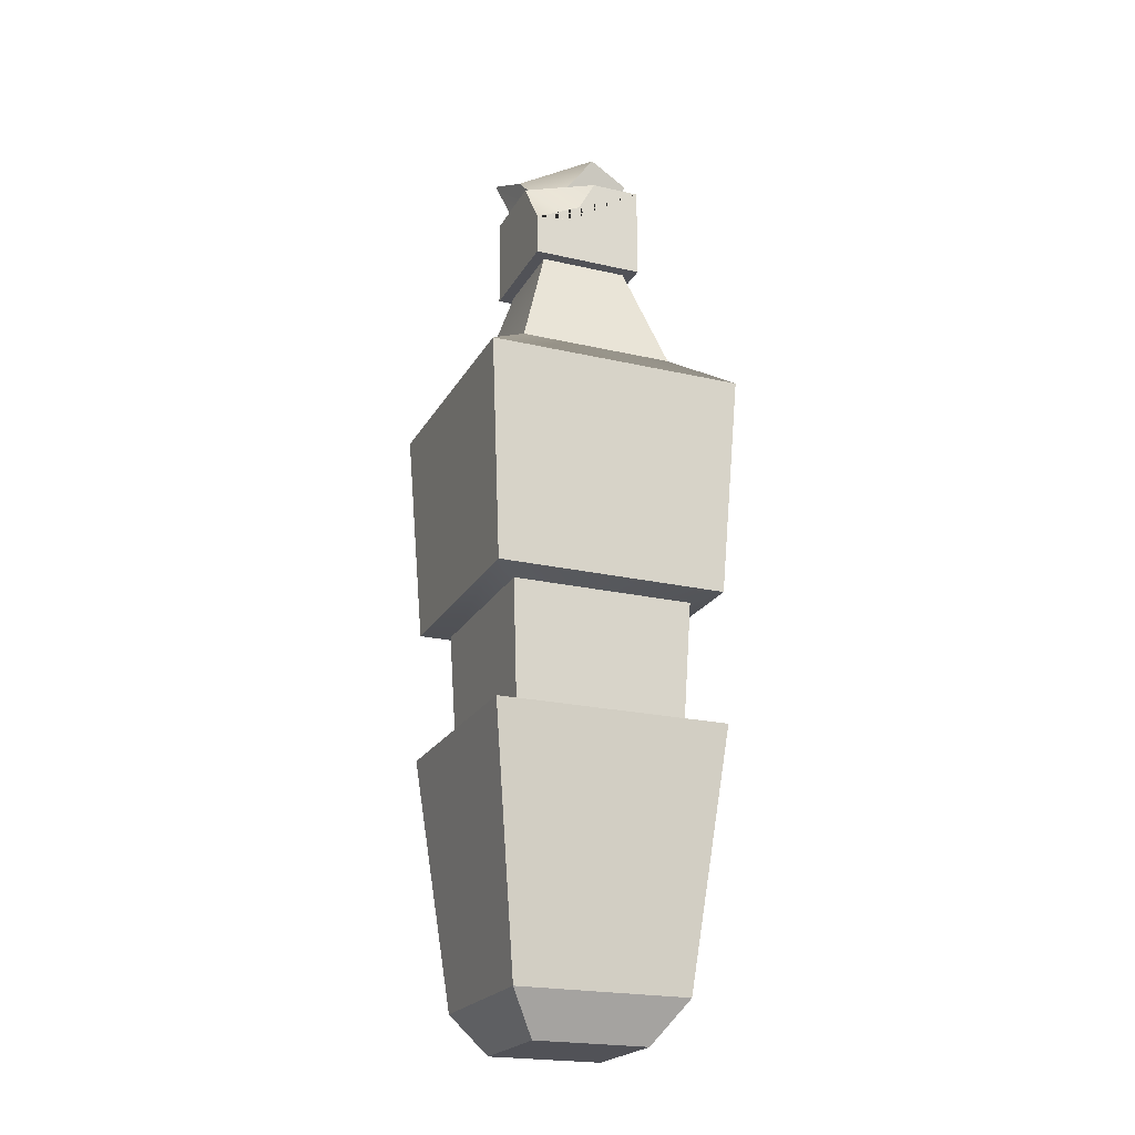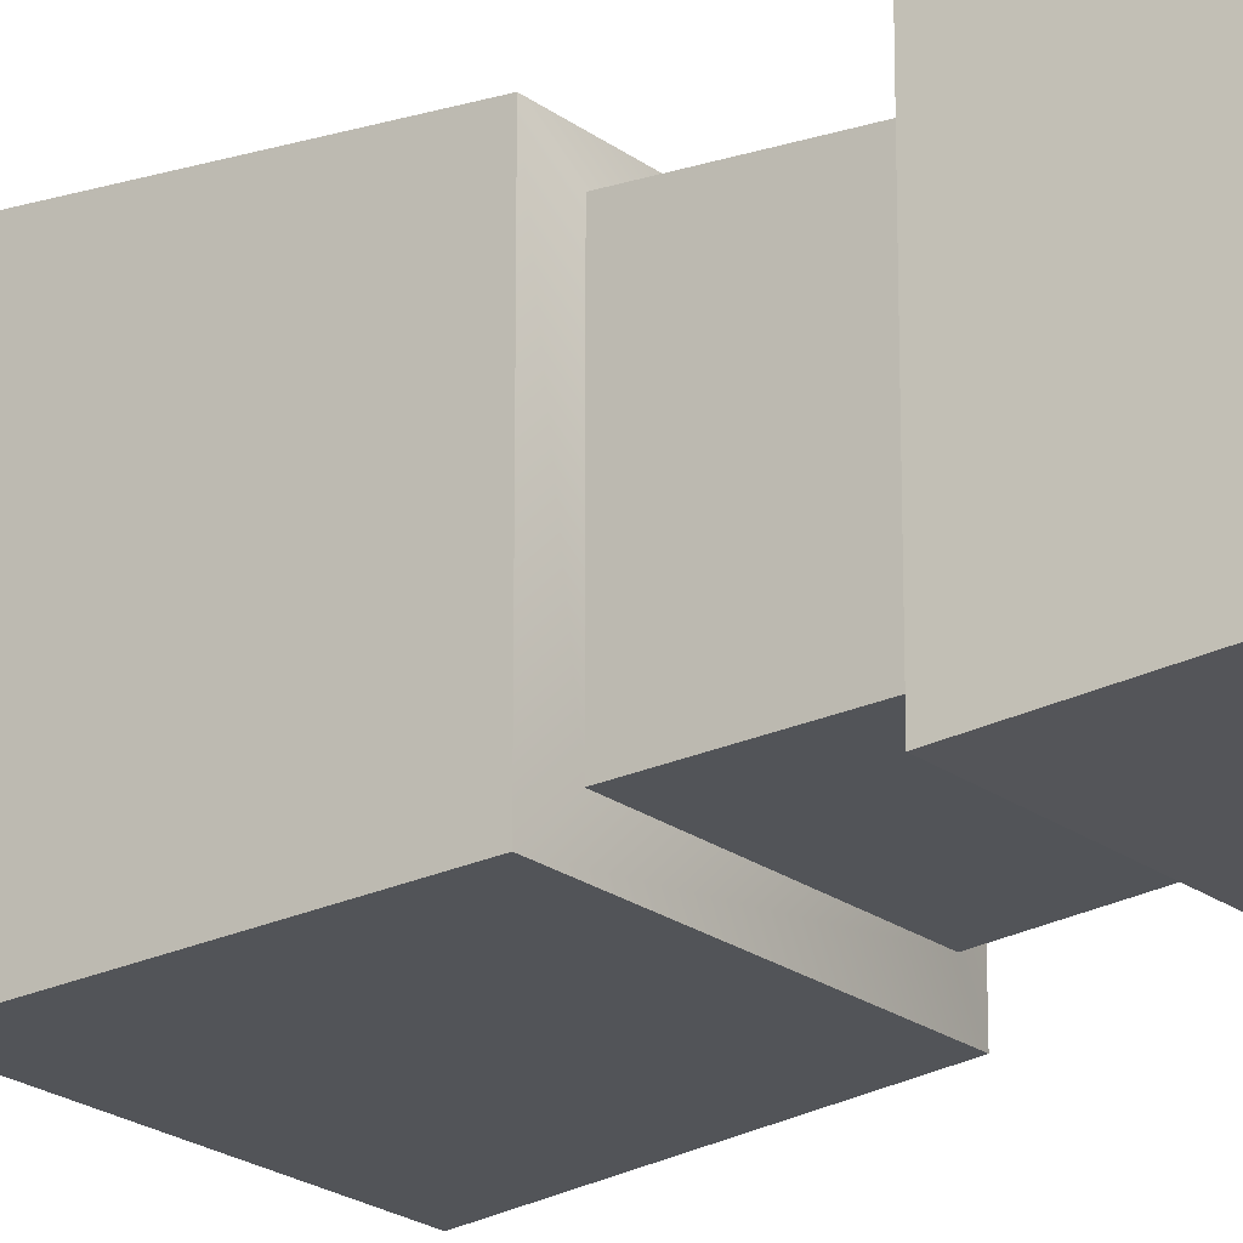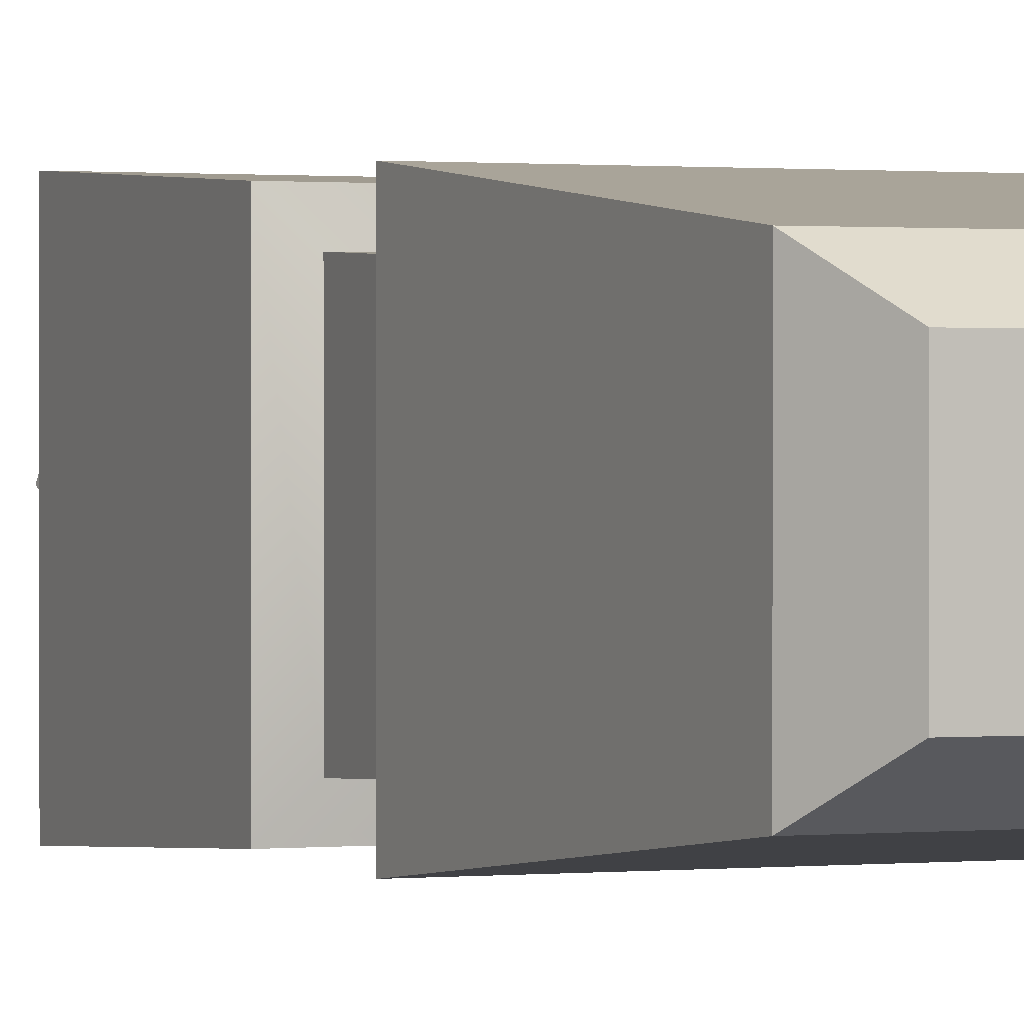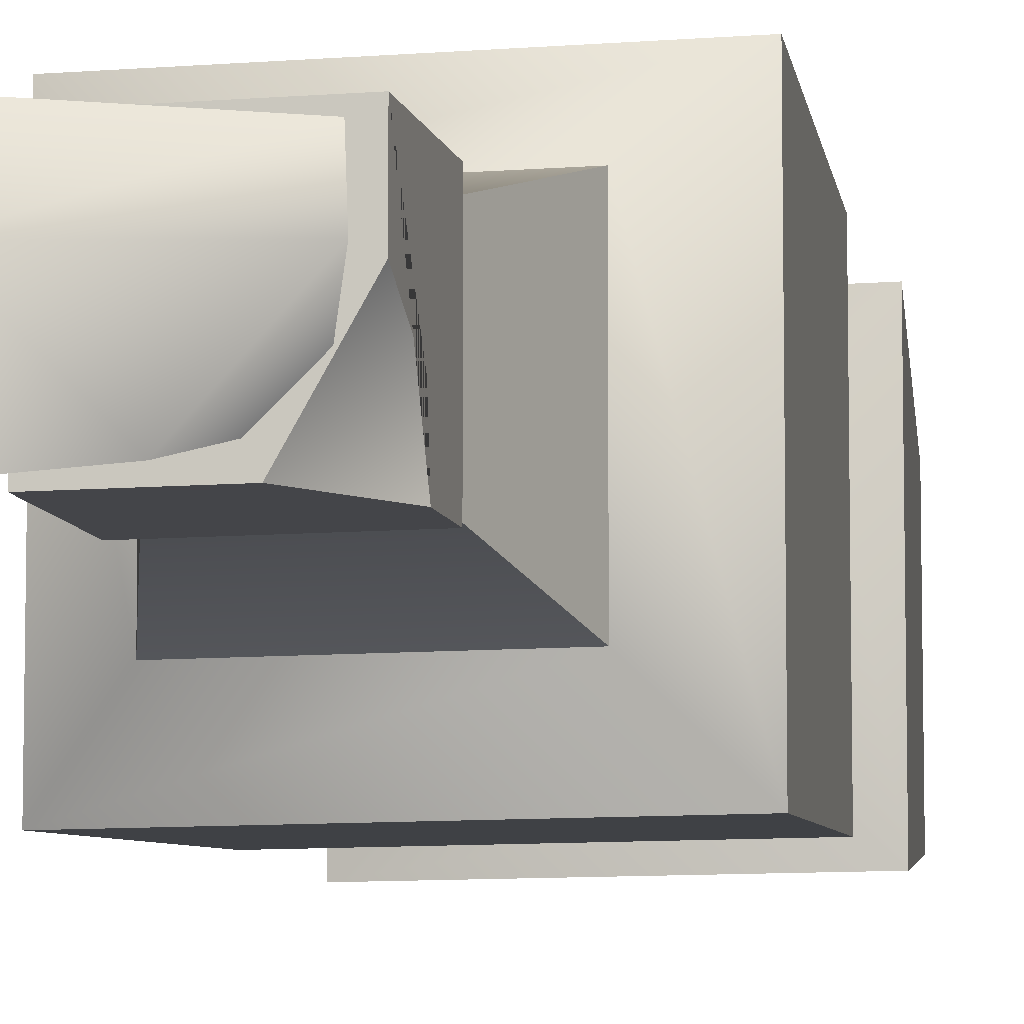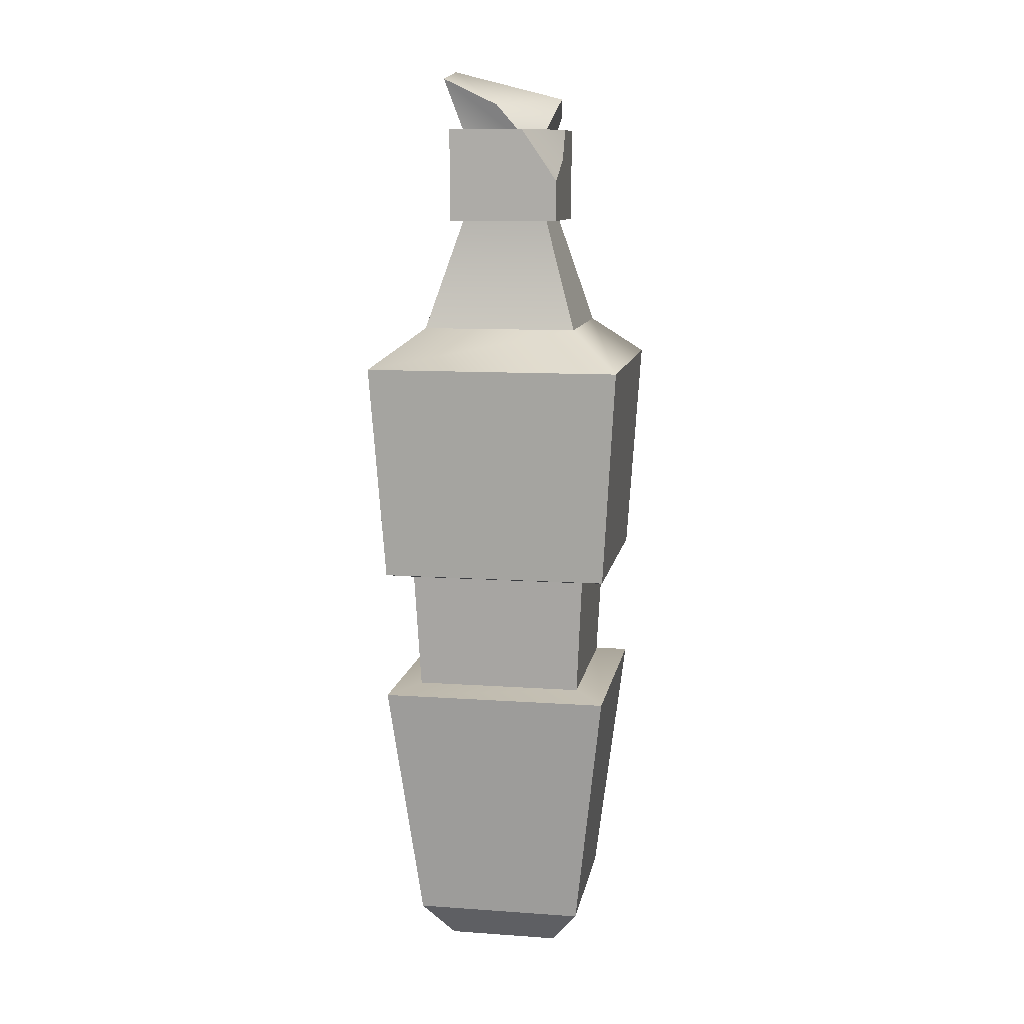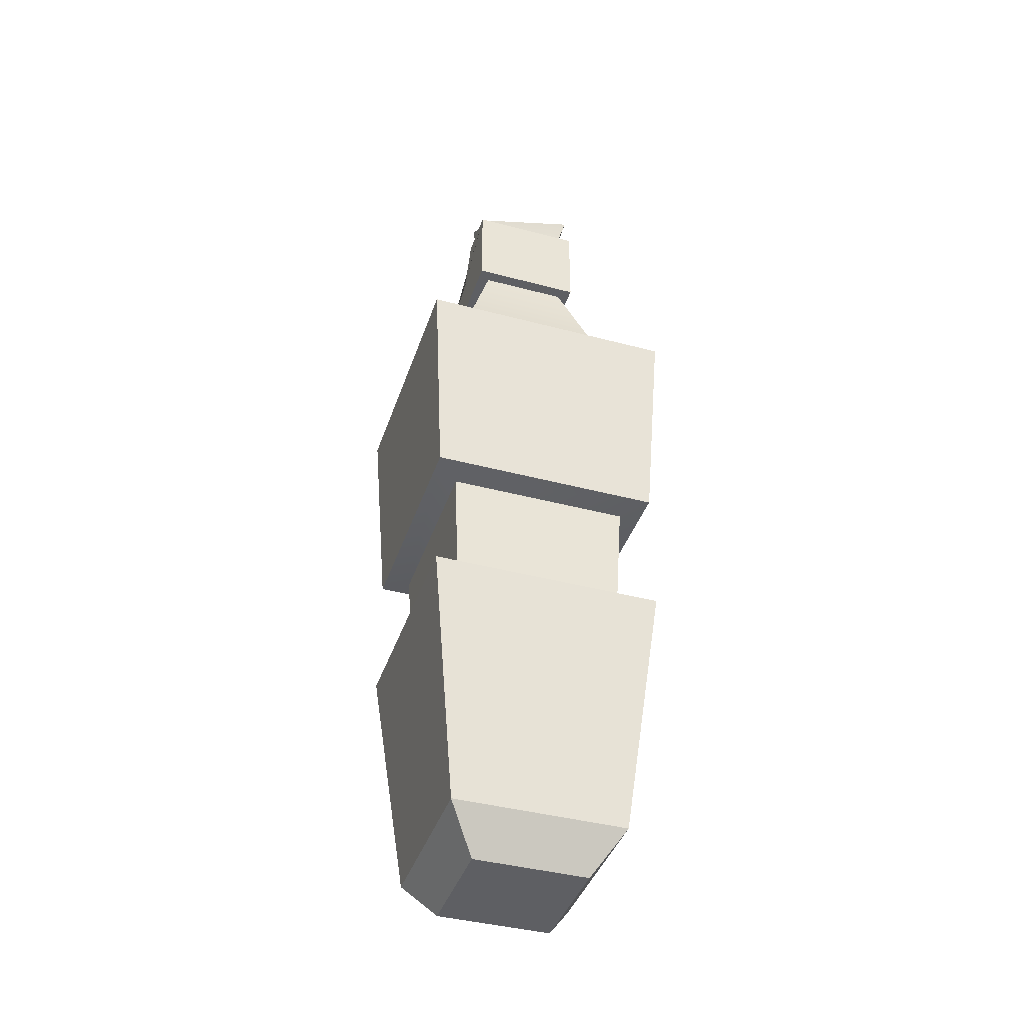
<metadata>
{"format":"obj","ext":"obj","renderer":"f3d","projection":"perspective","resolution":1024,"background":"white","views":[{"elev":-21.6,"azim":-112.1,"up":"+Y"},{"elev":-21.3,"azim":-52.6,"up":"+Z"},{"elev":0.7,"azim":-20.7,"up":"+Z"},{"elev":-9.0,"azim":-167.4,"up":"+Z"},{"elev":10.8,"azim":-170.1,"up":"+Y"},{"elev":-40.7,"azim":-18.0,"up":"+Y"}]}
</metadata>
<code>
v -0.1745 0.4459 0.1745
v -0.1745 0.4459 -0.1745
v 0.1745 0.4459 -0.1745
v -0.287 0.3579 0.287
v -0.287 0.3579 -0.287
v 0.287 0.3579 -0.287
v -0.2566 -0.1319 0.2566
v -0.2566 -0.1319 -0.2566
v 0.2566 -0.1319 -0.2566
v -0.06586 0.7998 0.06587
v -0.06586 0.7998 -0.06587
v 0.06586 0.7998 -0.06587
v -0.2025 -0.1456 0.2025
v -0.2025 -0.1456 -0.2025
v 0.2025 -0.1456 -0.2025
v -0.1894 -0.4111 0.1894
v -0.1894 -0.4111 -0.1894
v 0.1894 -0.4111 -0.1894
v -0.2577 -0.4259 0.2577
v -0.2577 -0.4259 -0.2577
v 0.2577 -0.4259 -0.2577
v -0.191 -0.9859 0.191
v -0.191 -0.9859 -0.191
v 0.191 -0.9859 -0.191
v -0.126 -1.077 0.1259
v -0.126 -1.077 -0.126
v 0.126 -1.077 -0.1259
v 0.126 -1.077 0.1259
v 0.1745 0.4459 0.1745
v 0.287 0.3579 0.287
v 0.2566 -0.1319 0.2566
v 0.06586 0.7998 0.06587
v 0.2025 -0.1456 0.2025
v 0.1894 -0.4111 0.1894
v 0.2577 -0.4259 0.2577
v 0.191 -0.9859 0.191
v -0.1253 0.6931 0.1253
v -0.1253 0.6931 -0.1253
v 0.1253 0.6931 -0.1253
v -0.1253 0.9029 0.1253
v -0.1253 0.7956 -0.0414
v 0.1253 0.9029 -0.1253
v 0.1253 0.9029 0.1253
v 0.1253 0.6931 0.1253
v 0.1173 0.9788 0.1173
v 0.1352 1.015 -0.1352
v -0.07013 0.853 -0.07673
v 0.01565 0.9579 -0.1177
v -0.1034 0.9305 0.1034
v 0.1378 1.038 0.01282
v -0.1173 0.9733 0.01508
v -0.04372 0.9029 -0.1253
v -0.1253 0.9029 0.01634
v -0.1253 0.7843 -0.1253
f 10 11 2 1
f 11 12 3 2
f 1 2 5 4
f 2 3 6 5
f 4 5 8 7
f 5 6 9 8
f 25 26 27 28
f 7 8 14 13
f 8 9 15 14
f 13 14 17 16
f 14 15 18 17
f 16 17 20 19
f 17 18 21 20
f 19 20 23 22
f 20 21 24 23
f 22 23 26 25
f 23 24 27 26
f 12 32 29 3
f 32 10 1 29
f 3 29 30 6
f 29 1 4 30
f 6 30 31 9
f 30 4 7 31
f 45 49 10 32
f 9 31 33 15
f 31 7 13 33
f 15 33 34 18
f 33 13 16 34
f 18 34 35 21
f 34 16 19 35
f 21 35 36 24
f 35 19 22 36
f 24 36 28 27
f 36 22 25 28
f 41 52 54
f 40 43 42 52 53
f 42 43 44 39
f 43 40 37 44
f 44 37 38 39
f 46 50 45 32 12
f 53 52 41
f 54 52 42 39 38
f 40 53 41 54 38 37
f 48 50 46
f 50 49 45
f 50 51 49
f 51 48 47
f 51 50 48
f 47 48 46 12 11
f 49 51 47 11 10

</code>
